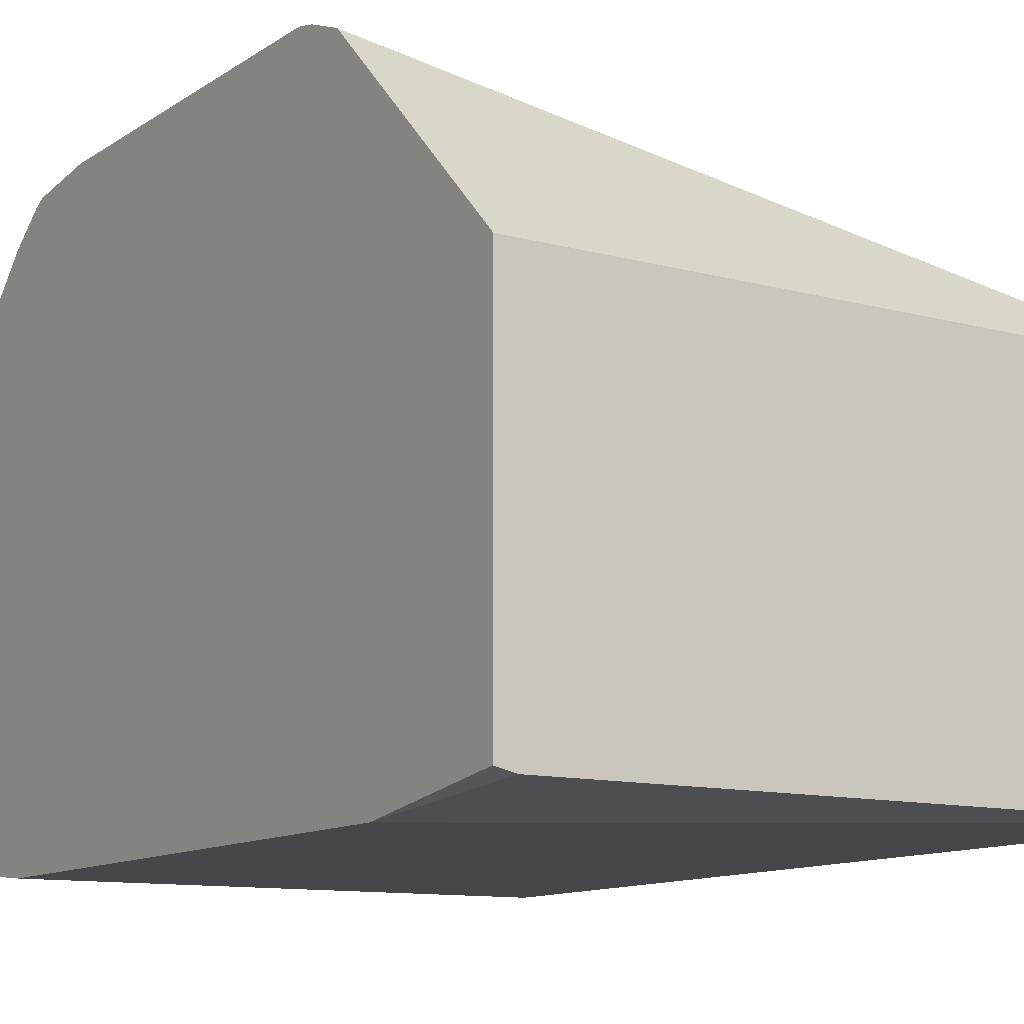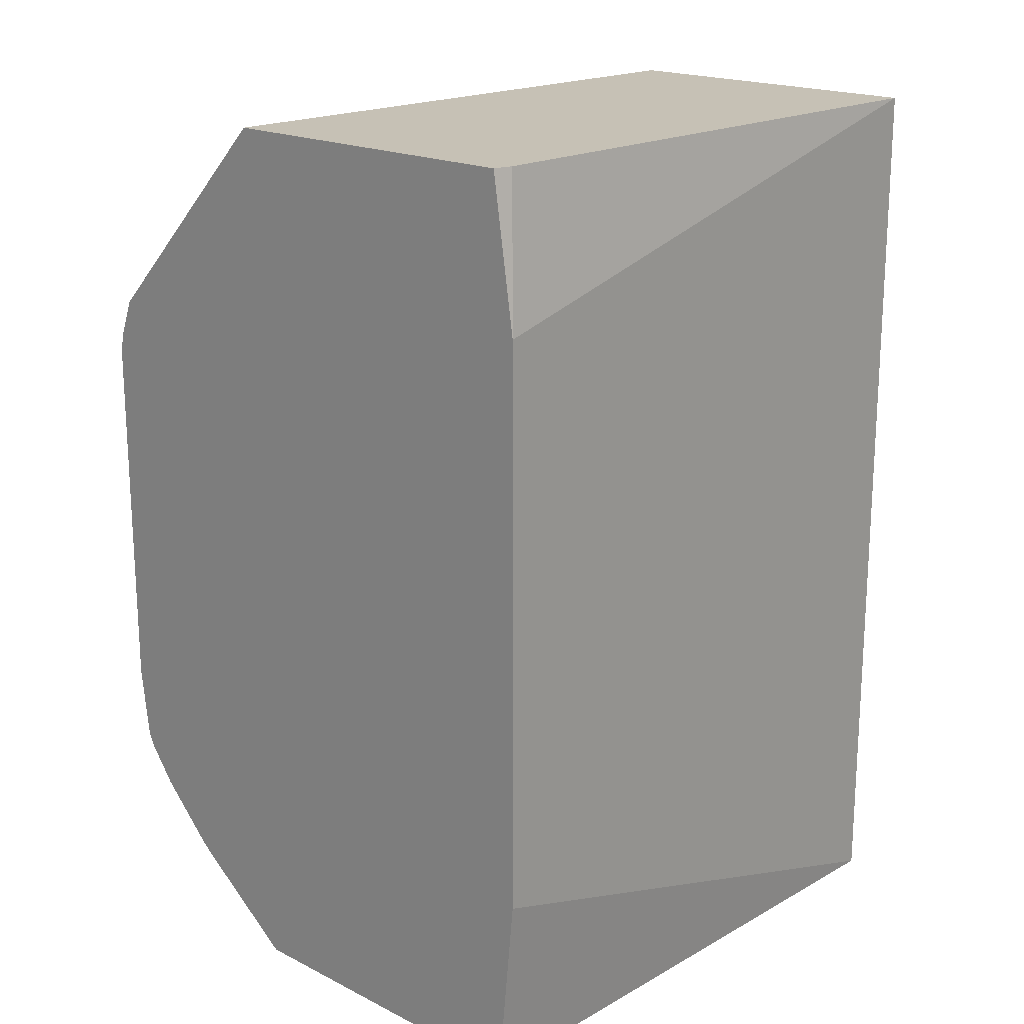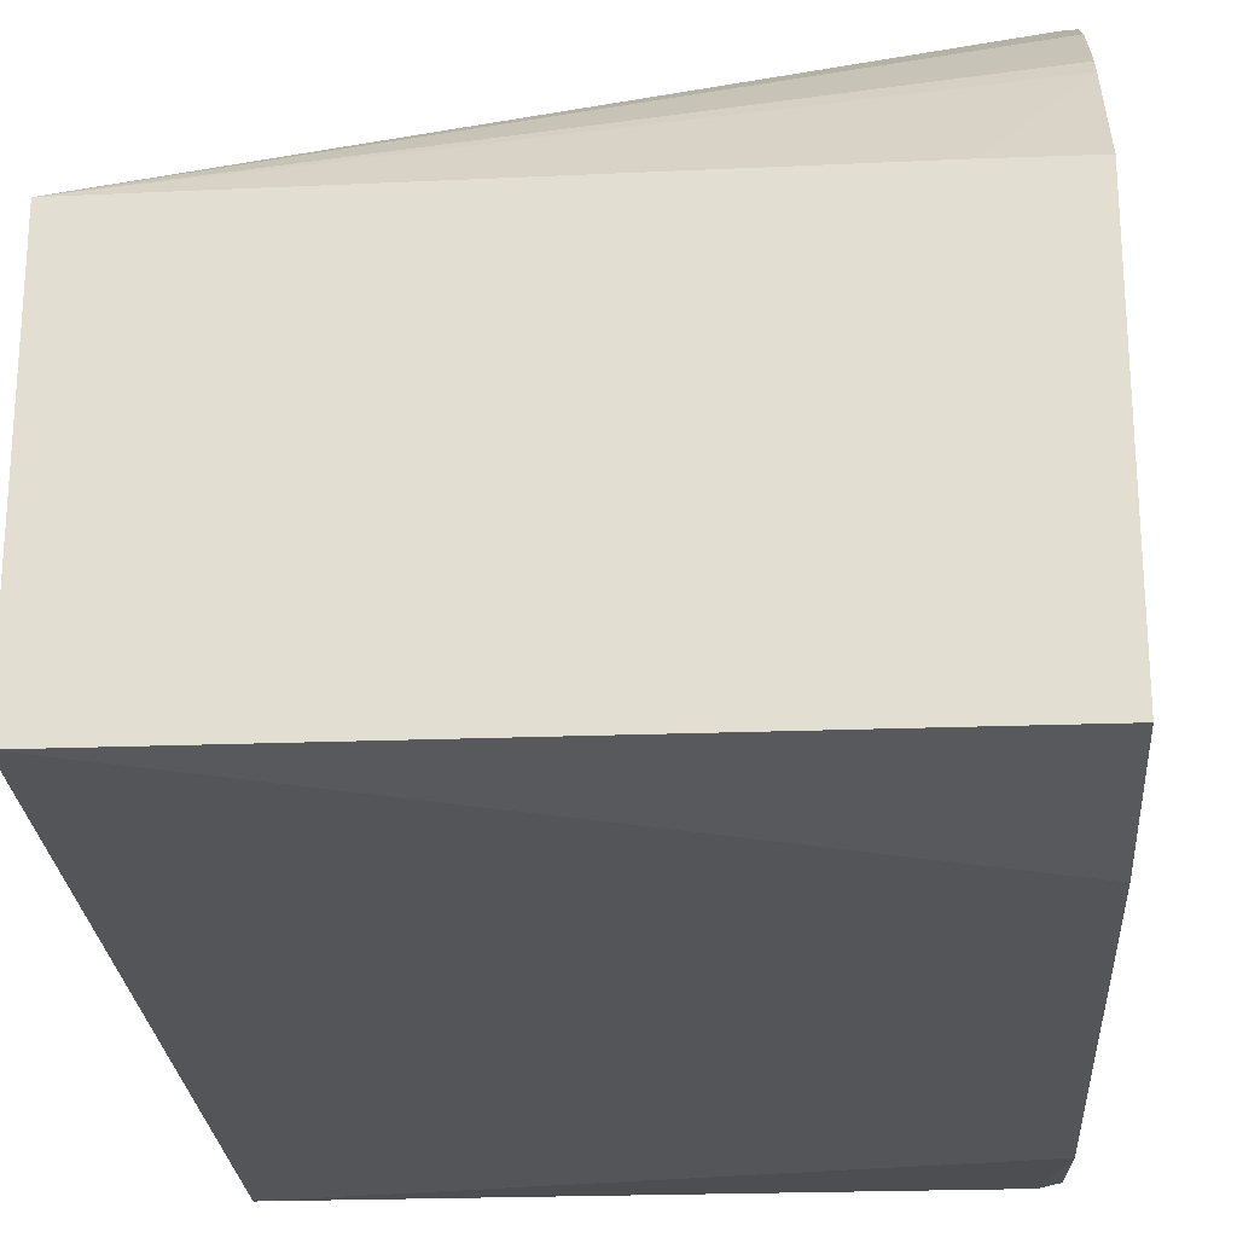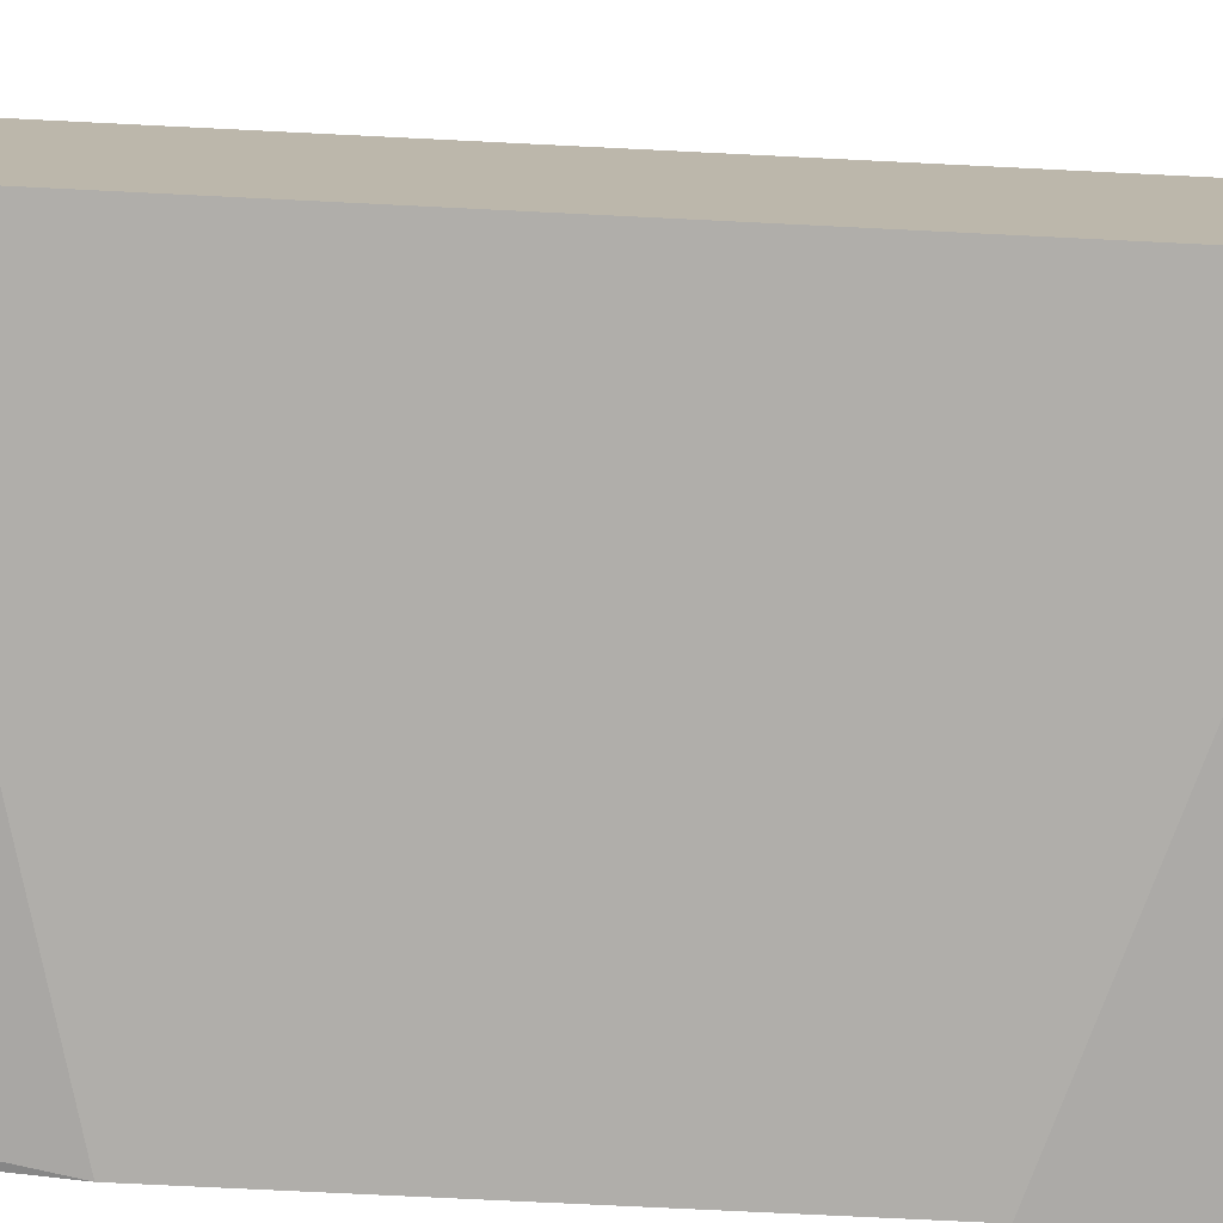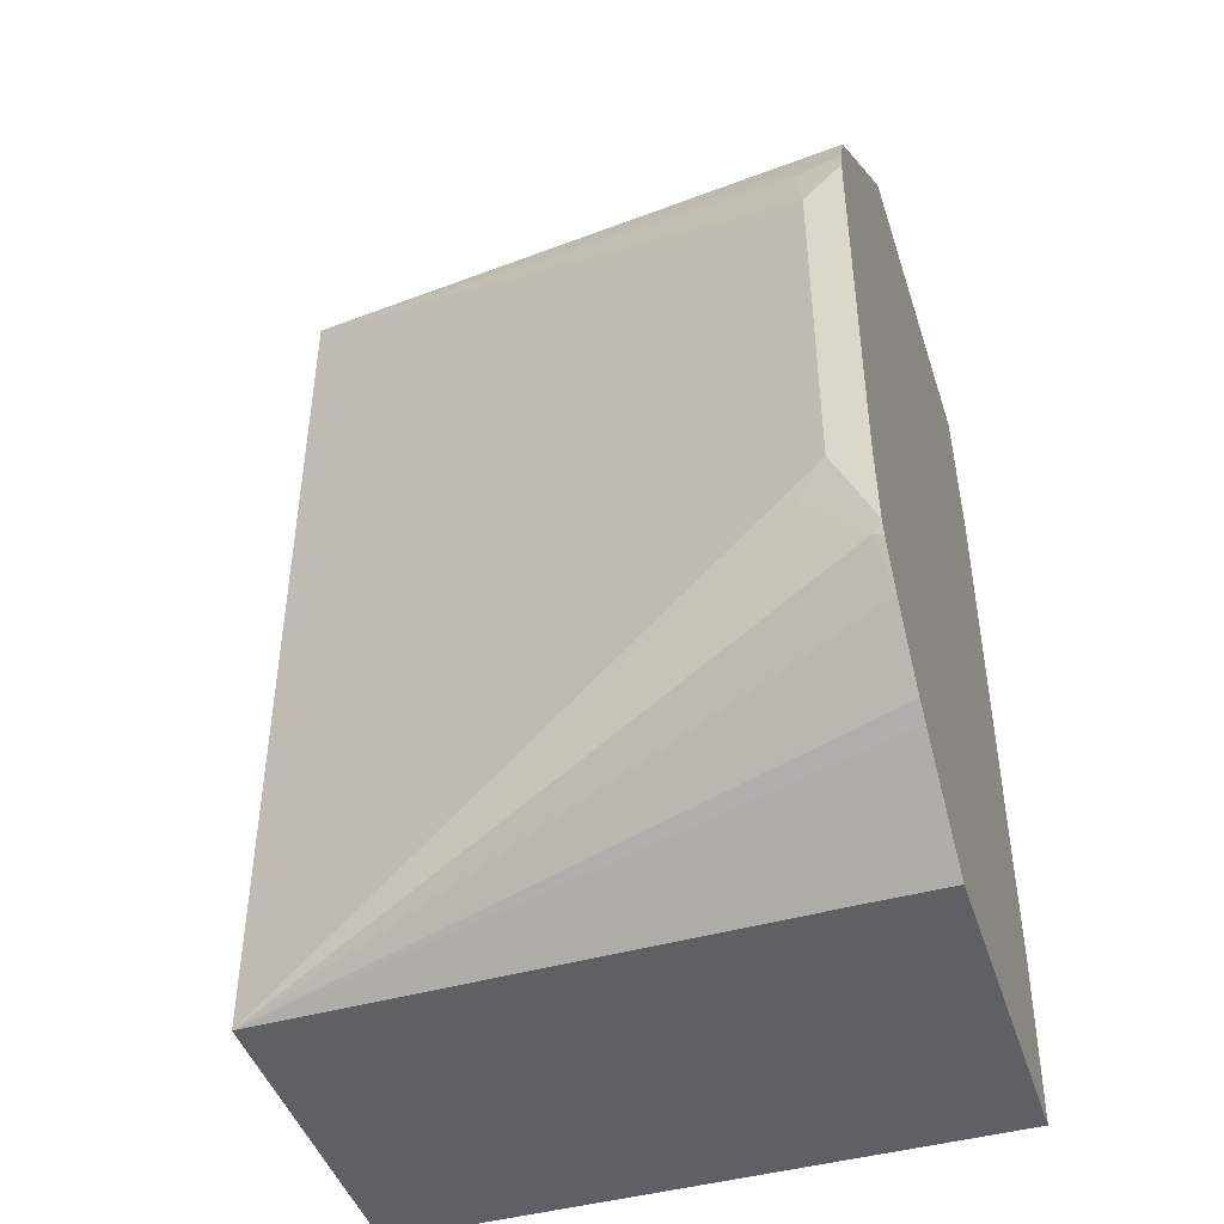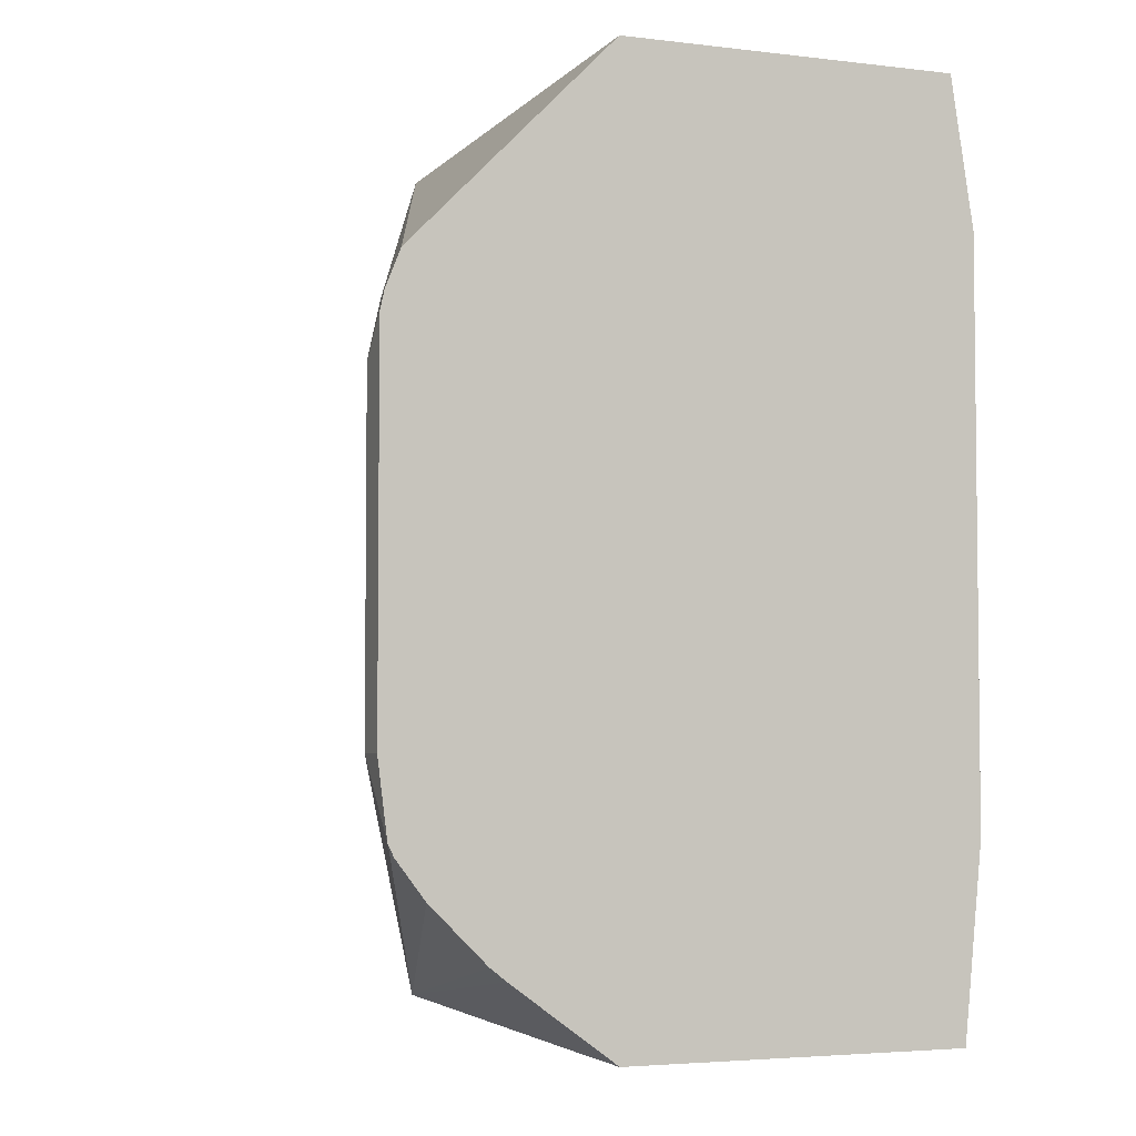
<metadata>
{"format":"obj","ext":"obj","renderer":"f3d","projection":"perspective","resolution":1024,"background":"white","views":[{"elev":-11.4,"azim":147.3,"up":"+Z"},{"elev":18.8,"azim":133.5,"up":"+Y"},{"elev":-24.3,"azim":3.5,"up":"+Z"},{"elev":-75.9,"azim":-92.8,"up":"+Z"},{"elev":-44.9,"azim":17.6,"up":"+Y"},{"elev":-4.0,"azim":68.7,"up":"+Y"}]}
</metadata>
<code>
v -0.003877 0.2685 -0.1628
v 0.217 0.3374 -0.1695
v 0.217 0.2685 -0.1628
v -0.003877 0.2685 -0.04071
v -0.003877 0.5968 -0.1628
v 0.217 0.5428 -0.1695
v 0.217 0.2685 -0.03876
v 0.189 0.2685 -0.03876
v 0.217 0.2962 -0.001279
v 0.217 0.3008 0.004483
v 0.217 0.3212 0.02482
v 0.2137 0.3358 0.0356
v 0.1933 0.3562 0.0356
v 0.2035 0.3663 0.04068
v -0.003877 0.5968 -0.04071
v 0.2101 0.5968 -0.1628
v 0.217 0.5968 -0.1613
v 0.217 0.3347 0.03507
v 0.217 0.3391 0.03725
v 0.217 0.3663 0.04068
v 0.2035 0.4884 0.04068
v 0.201 0.5088 0.0356
v 0.217 0.5088 0.03916
v 0.217 0.5223 0.03387
v 0.217 0.5224 0.03379
v 0.217 0.5968 -0.03919
v 0.217 0.5019 0.04068
f 11 18 12
f 7 9 8
f 6 16 17
f 5 16 6
f 5 15 26
f 4 21 15
f 4 14 21
f 12 18 19
f 4 13 14
f 5 26 17
f 12 19 13
f 15 23 24
f 14 19 20
f 14 20 27
f 14 27 21
f 15 21 22
f 15 22 23
f 15 24 25
f 15 25 26
f 21 27 23
f 21 23 22
f 4 12 13
f 13 19 14
f 4 11 12
f 5 17 16
f 4 9 10
f 1 2 3
f 1 3 7
f 1 8 4
f 1 4 15
f 1 15 5
f 1 5 6
f 1 6 2
f 2 6 17
f 2 17 26
f 2 26 25
f 2 25 24
f 1 7 8
f 2 23 27
f 2 24 23
f 4 8 9
f 2 9 7
f 2 10 9
f 2 11 10
f 2 7 3
f 4 10 11
f 2 19 18
f 2 20 19
f 2 27 20
f 2 18 11

</code>
